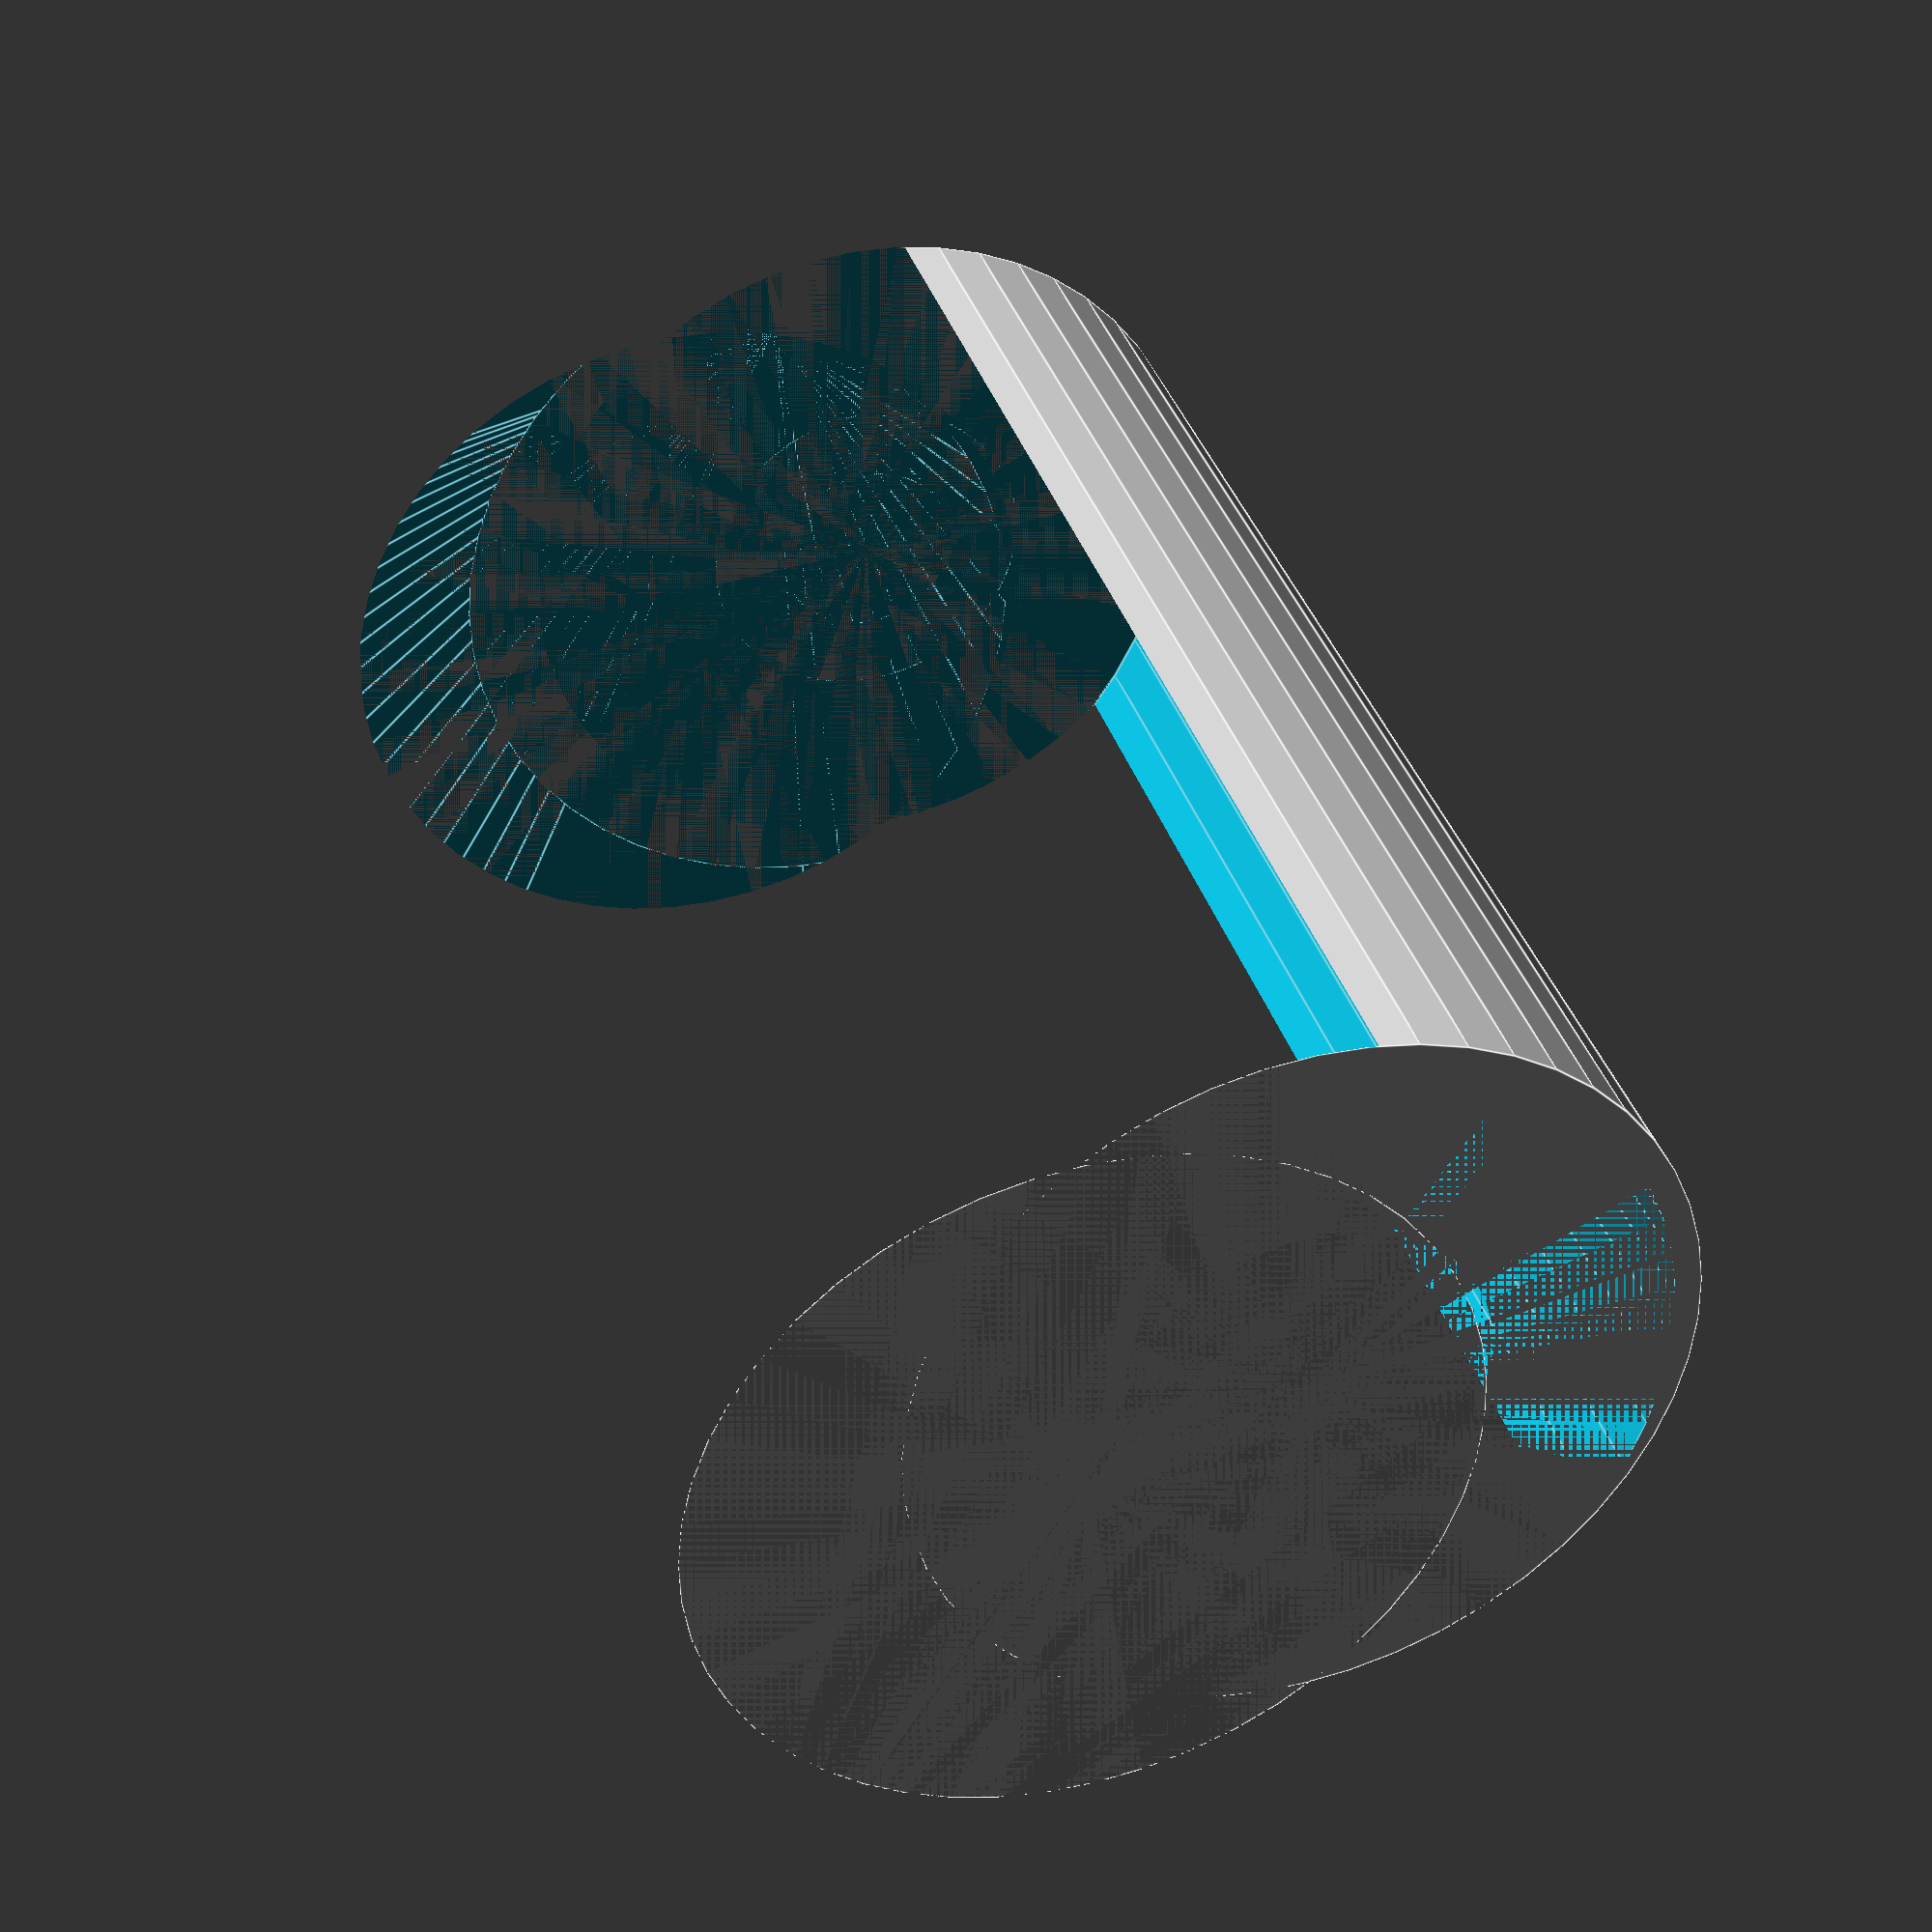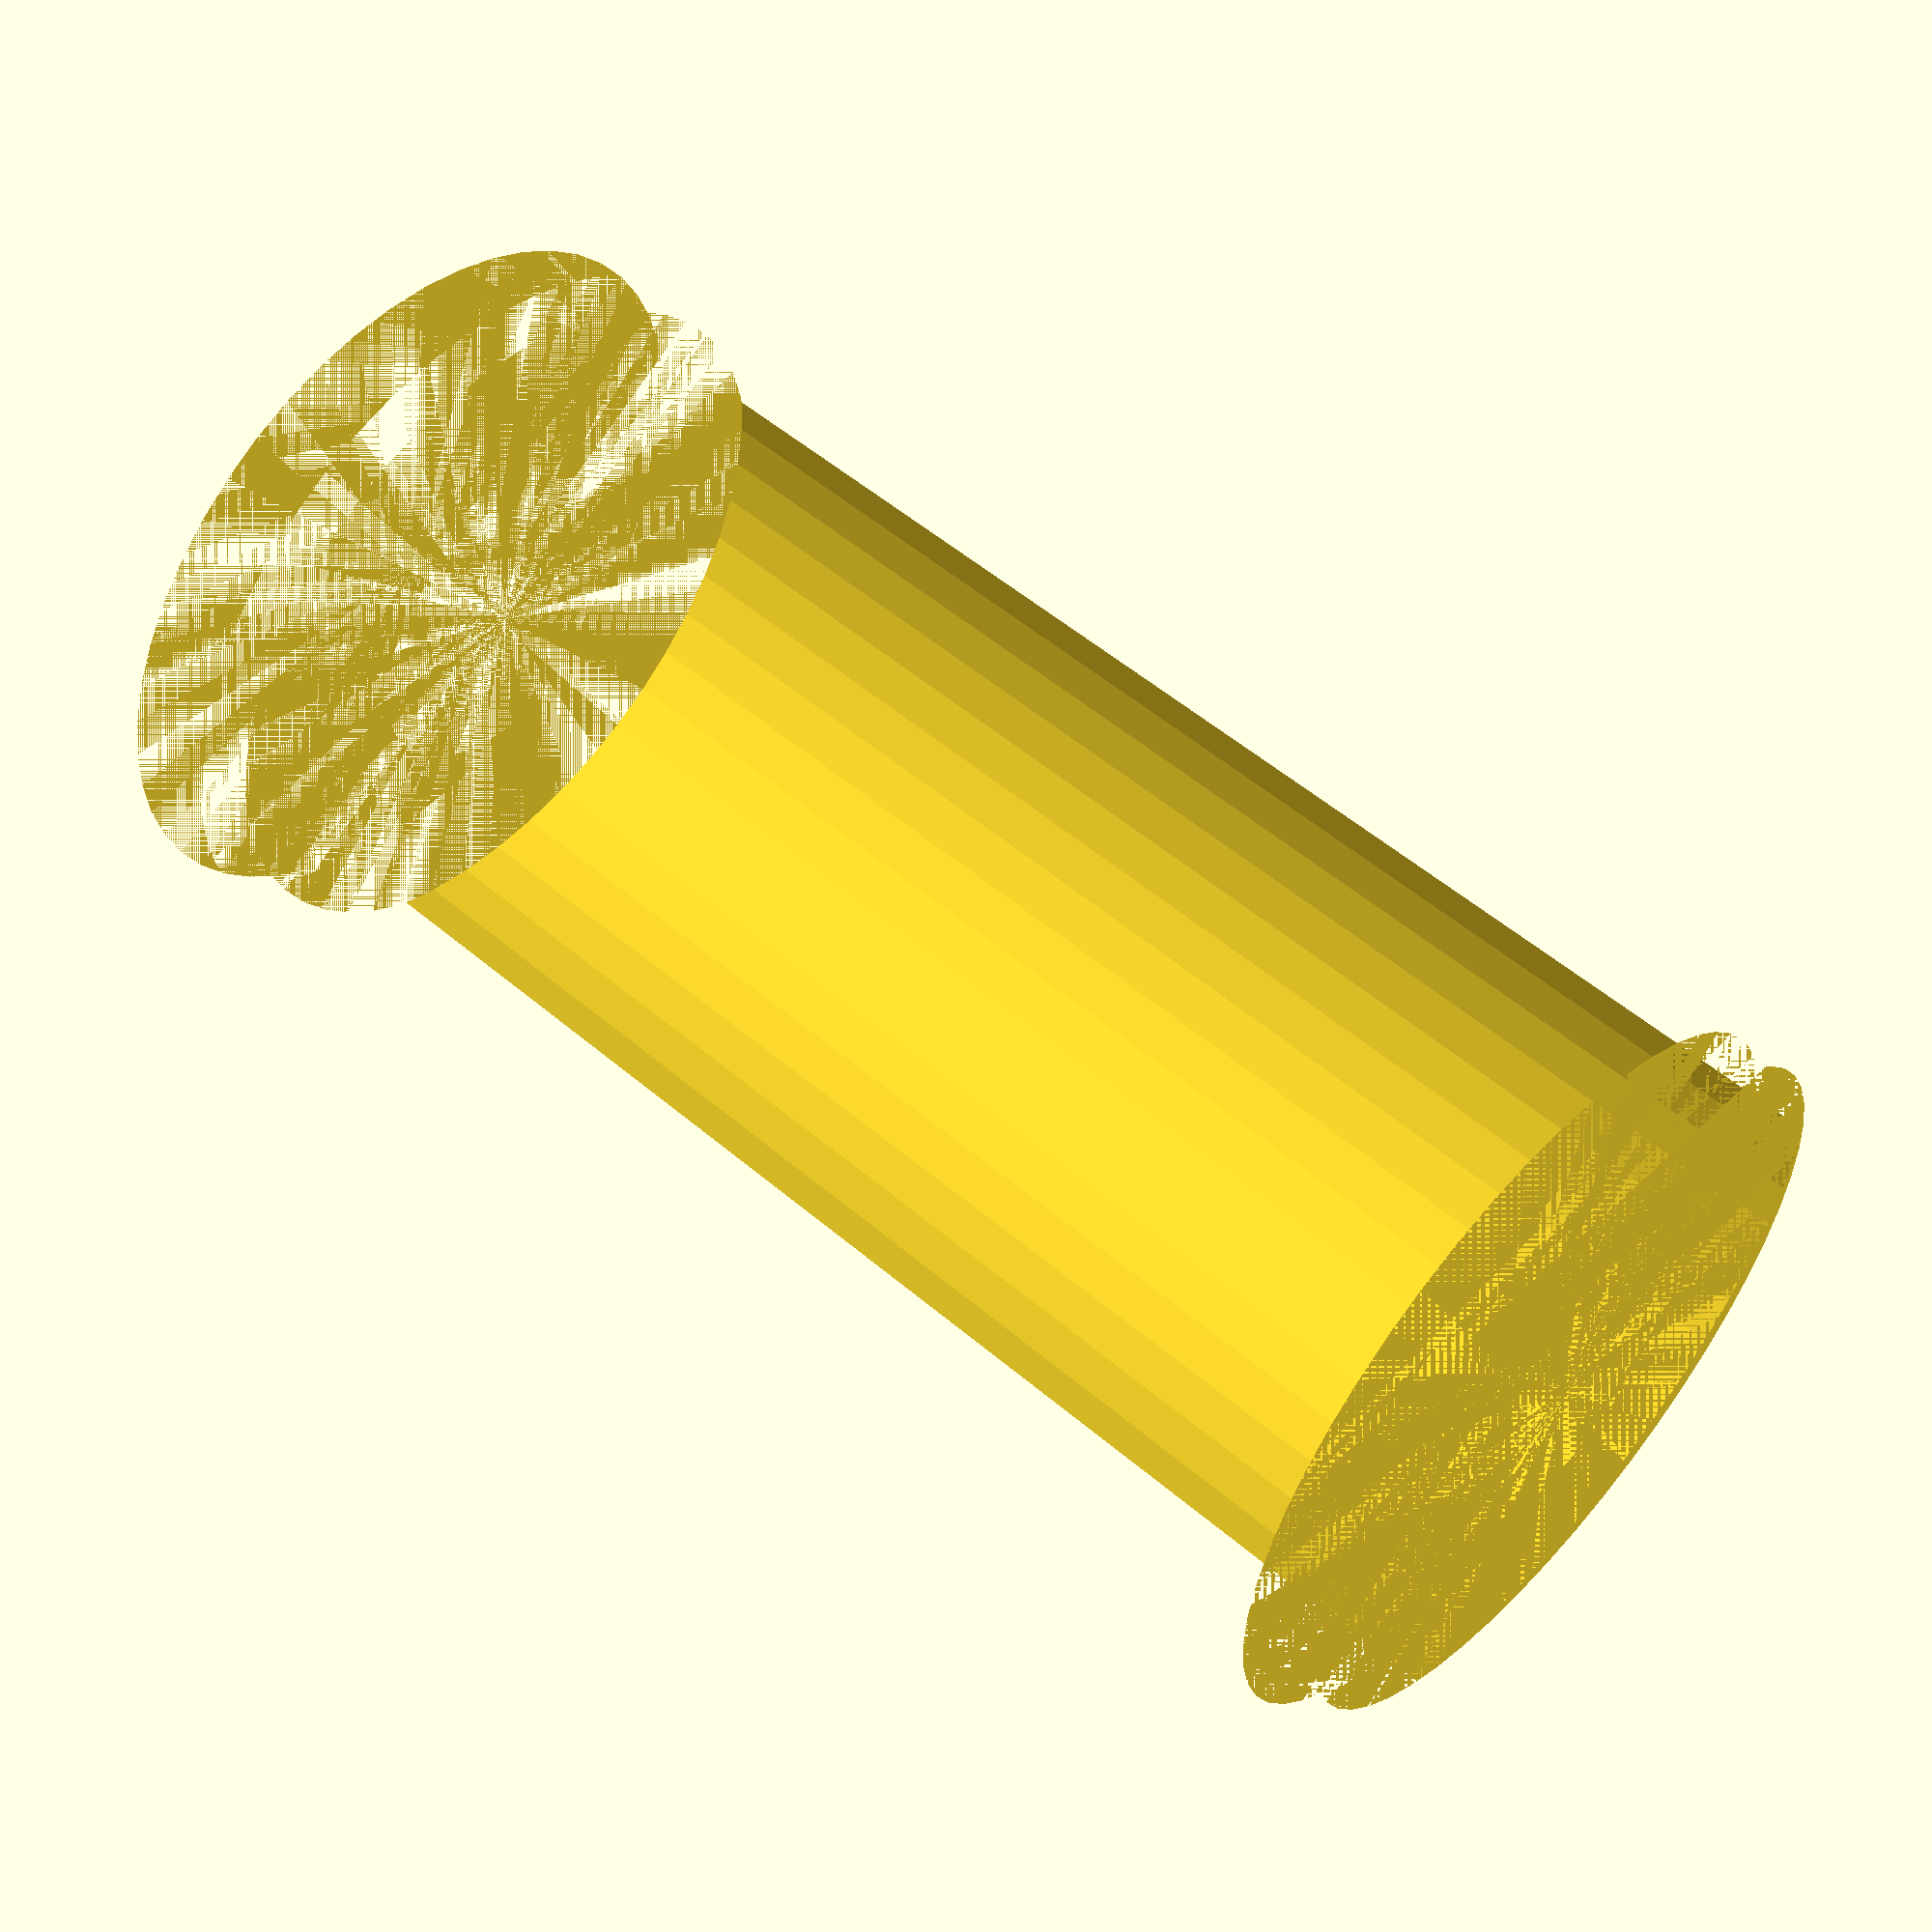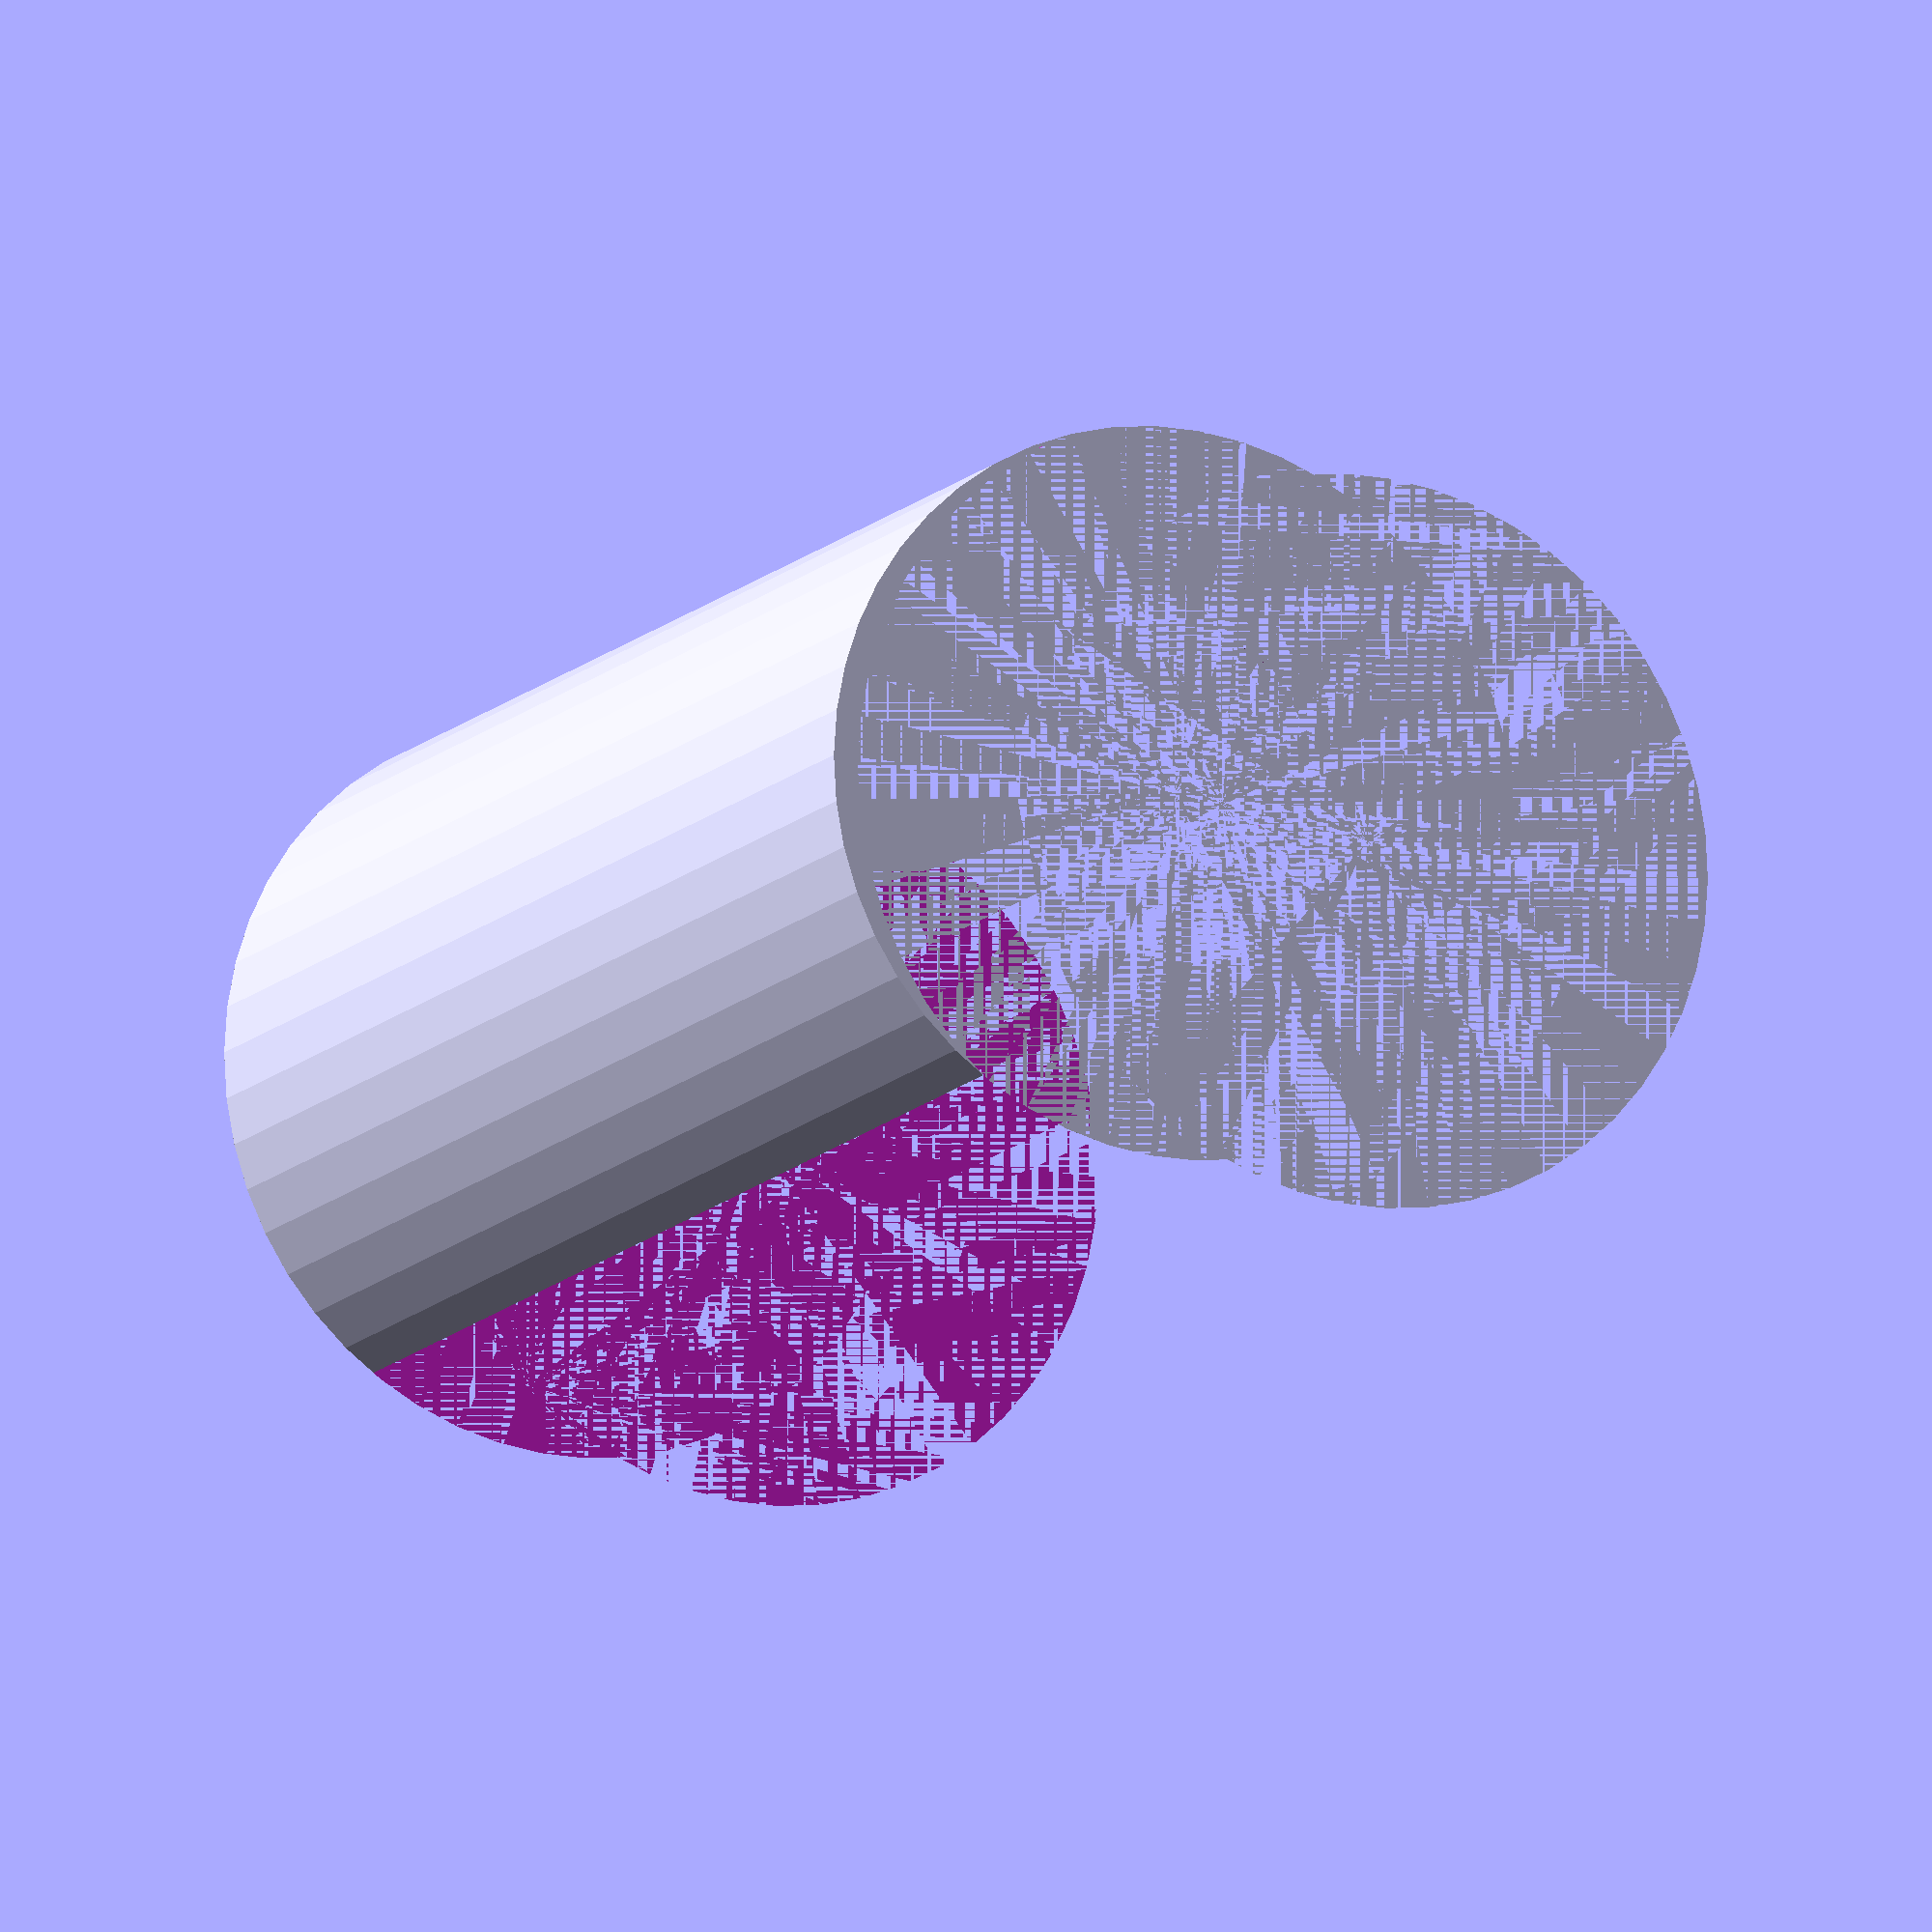
<openscad>
$fn = 50;


difference() {
	union() {
		cylinder(h = 27, r = 7.0000000000);
		translate(v = [-4.0000000000, 0, 0]) {
			cylinder(h = 27, r = 7.0000000000);
		}
	}
	union() {
		cylinder(h = 27, r = 3.2500000000);
		cylinder(h = 27, r = 1.8000000000);
		cylinder(h = 27, r = 1.8000000000);
		cylinder(h = 27, r = 1.8000000000);
		translate(v = [-8.5000000000, 0, 0]) {
			hull() {
				translate(v = [-3.7500000000, 0.0000000000, 0]) {
					cylinder(h = 27, r = 7.5000000000);
				}
				translate(v = [3.7500000000, 0.0000000000, 0]) {
					cylinder(h = 27, r = 7.5000000000);
				}
				translate(v = [-3.7500000000, -0.0000000000, 0]) {
					cylinder(h = 27, r = 7.5000000000);
				}
				translate(v = [3.7500000000, -0.0000000000, 0]) {
					cylinder(h = 27, r = 7.5000000000);
				}
			}
		}
		translate(v = [-1.0000000000, 0, 0.0000000000]) {
			cylinder(h = 27, r = 7.5000000000);
		}
	}
}
</openscad>
<views>
elev=322.9 azim=340.5 roll=343.4 proj=p view=edges
elev=126.1 azim=236.8 roll=227.9 proj=p view=solid
elev=193.1 azim=7.6 roll=204.9 proj=o view=solid
</views>
